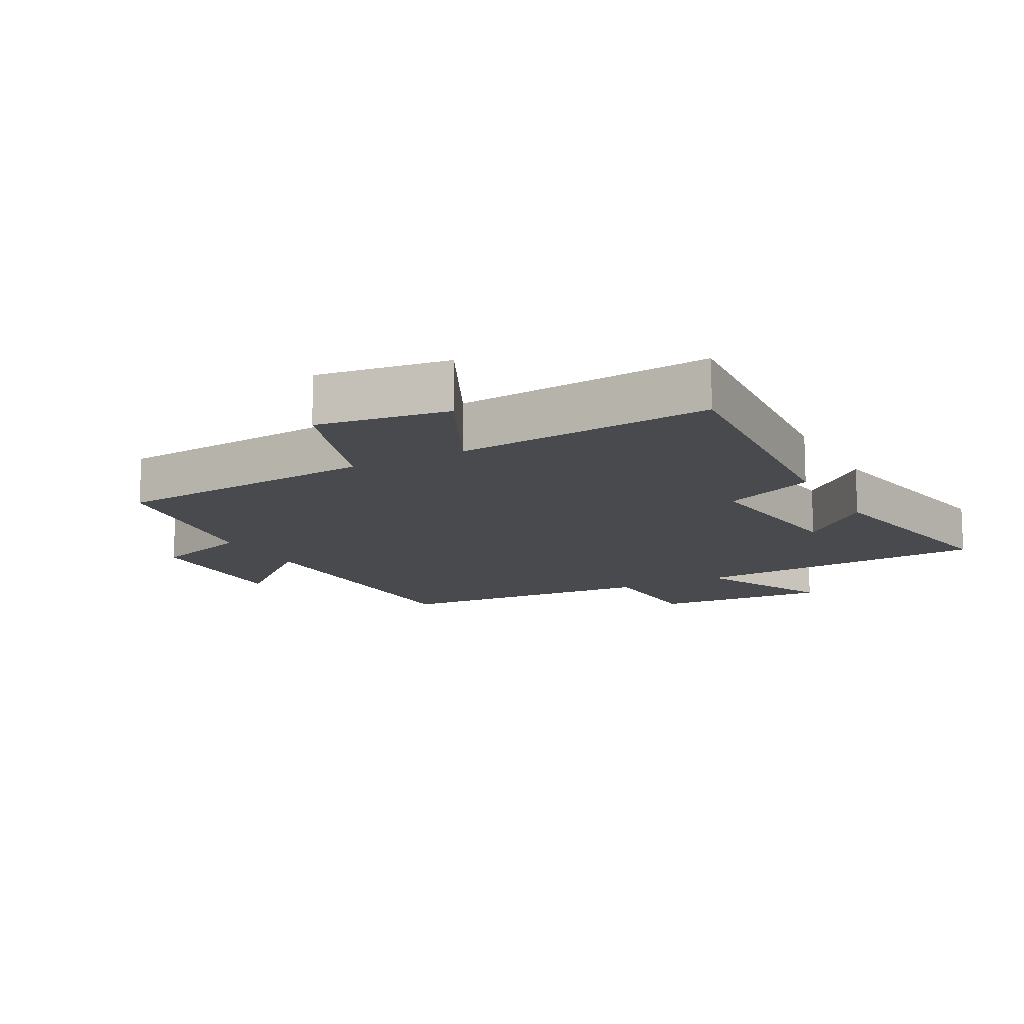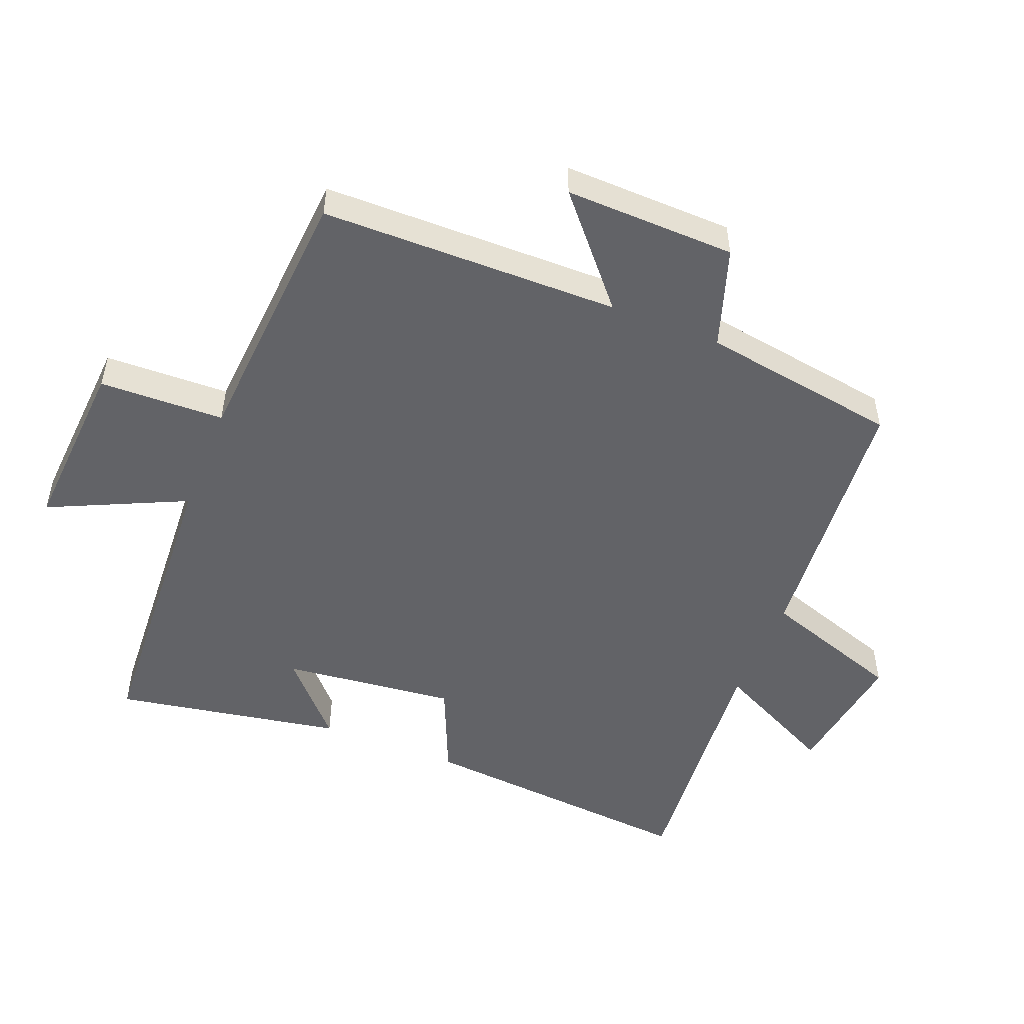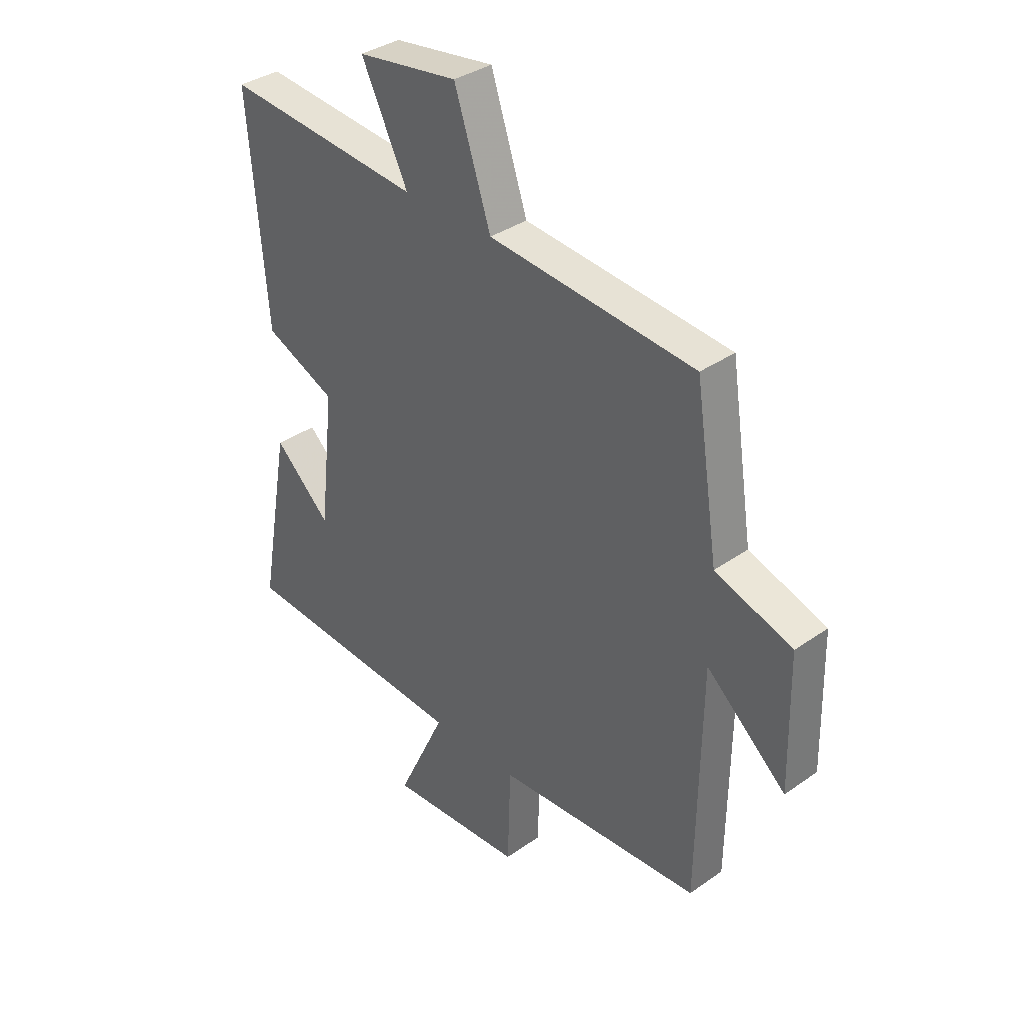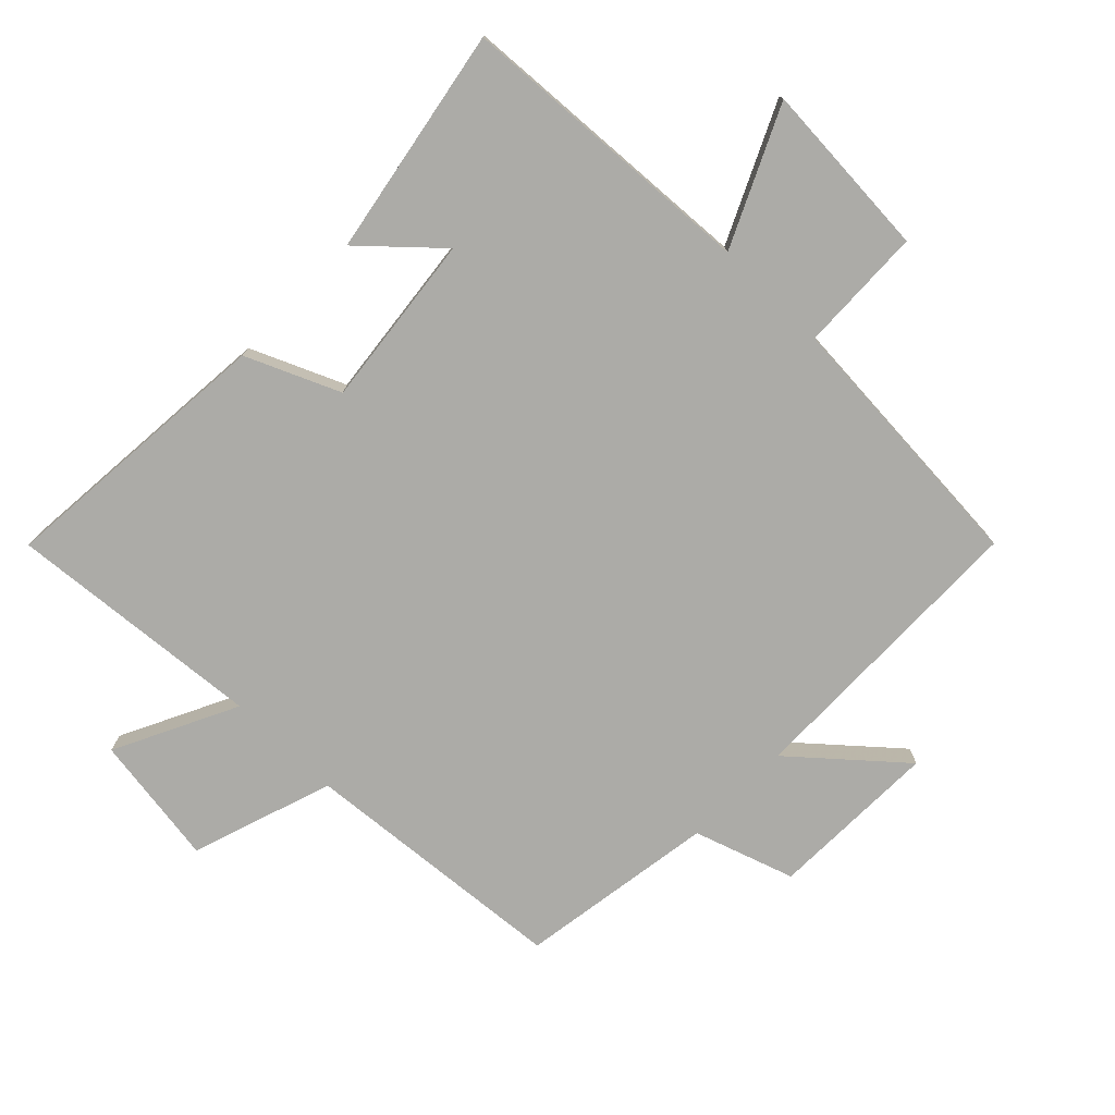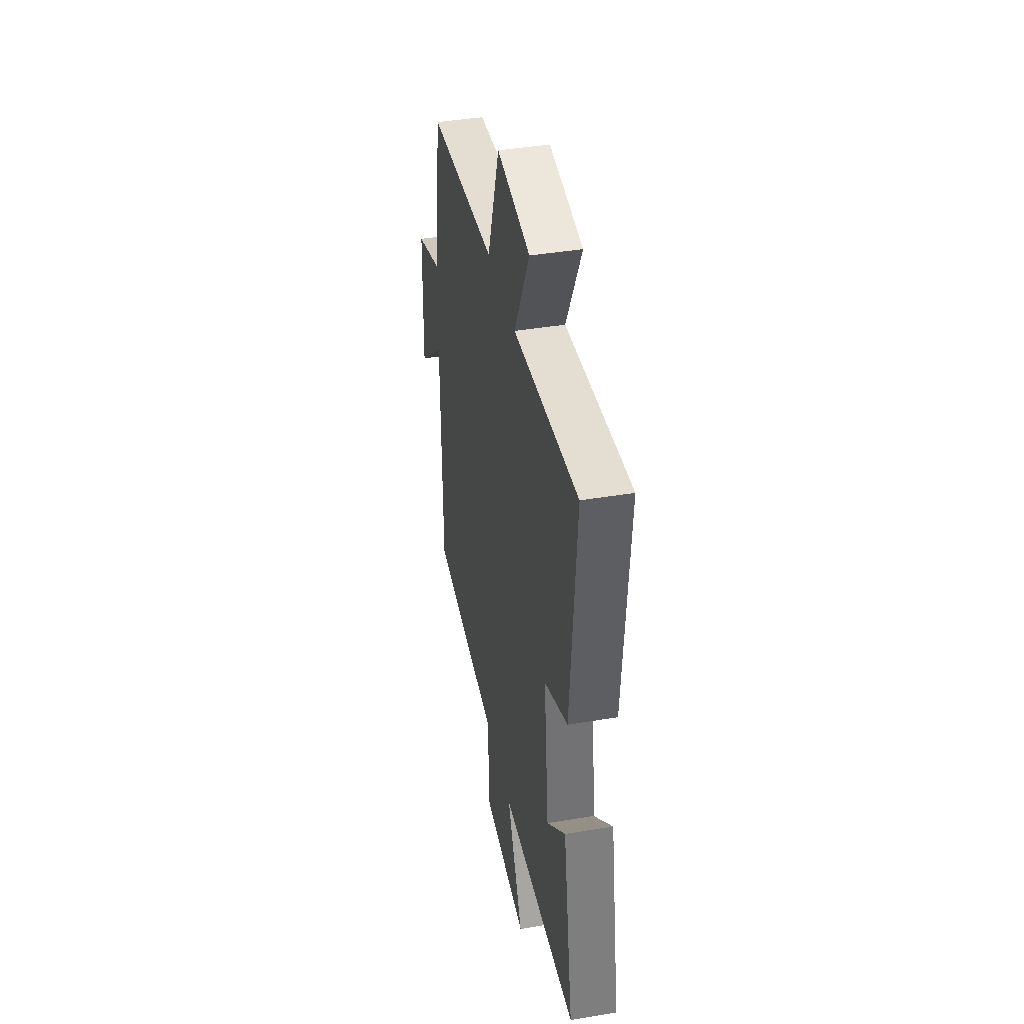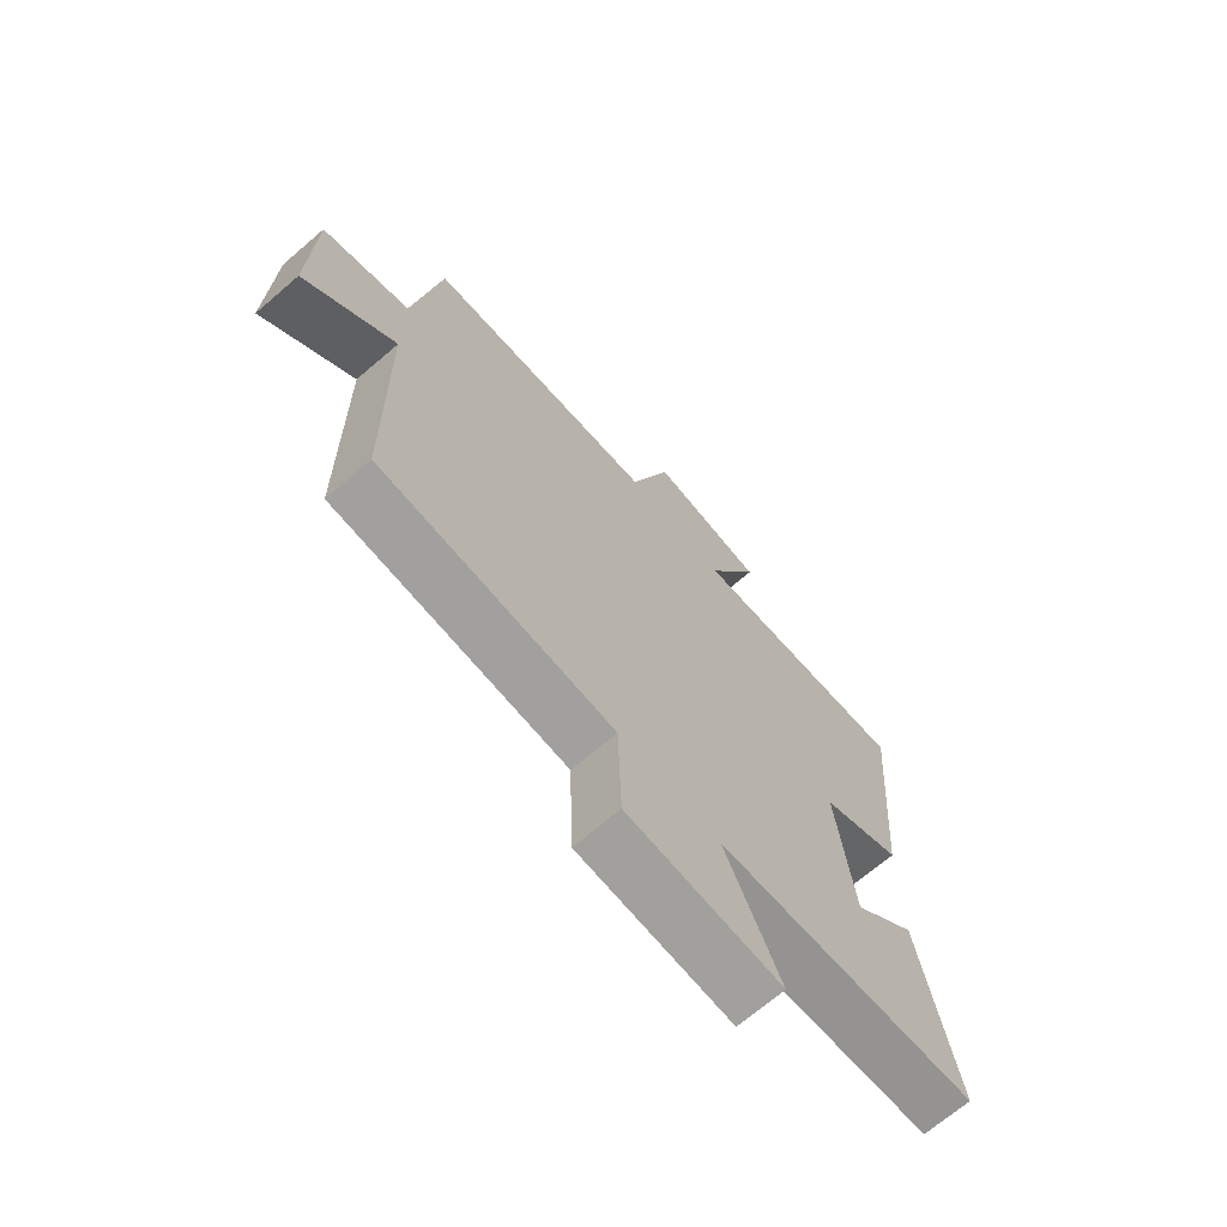
<metadata>
{"format":"obj","ext":"obj","renderer":"f3d","projection":"perspective","resolution":1024,"background":"white","views":[{"elev":-13.1,"azim":28.4,"up":"+Y"},{"elev":-51.0,"azim":-111.8,"up":"+Y"},{"elev":35.8,"azim":-132.7,"up":"+Z"},{"elev":-76.2,"azim":135.8,"up":"+Y"},{"elev":41.4,"azim":78.5,"up":"+Z"},{"elev":-69.2,"azim":-49.3,"up":"+Z"}]}
</metadata>
<code>
v -0.453 0.07 0.465
v -0.041 0.07 0.5
v 0.032 0.07 0.718
v 0.234 0.07 0.688
v 0.141 0.07 0.5
v 0.536 0.07 0.534
v 0.5 0.07 0.101
v 0.357 0.07 0.039
v 0.387 0.07 -0.227
v 0.5 0.07 -0.123
v 0.563 0.07 -0.473
v 0.098 0.07 -0.5
v 0.196 0.07 -0.71
v -0.076 0.07 -0.692
v -0.082 0.07 -0.5
v -0.494 0.07 -0.471
v -0.5 0.07 -0.013
v -0.66 0.07 -0.152
v -0.654 0.07 0.11
v -0.5 0.07 0.161
v -0.453 0 0.465
v -0.041 0 0.5
v 0.032 0 0.718
v 0.234 0 0.688
v 0.141 0 0.5
v 0.536 0 0.534
v 0.5 0 0.101
v 0.357 0 0.039
v 0.387 0 -0.227
v 0.5 0 -0.123
v 0.563 0 -0.473
v 0.098 0 -0.5
v 0.196 0 -0.71
v -0.076 0 -0.692
v -0.082 0 -0.5
v -0.494 0 -0.471
v -0.5 0 -0.013
v -0.66 0 -0.152
v -0.654 0 0.11
v -0.5 0 0.161
f 17 18 19 20
f 15 16 17 20
f 15 20 1 2
f 12 13 14 15
f 9 10 11 12
f 8 9 12 15
f 5 6 7 8
f 5 8 15 2
f 2 3 4 5
f 40 39 38 37
f 40 37 36 35
f 22 21 40 35
f 35 34 33 32
f 32 31 30 29
f 35 32 29 28
f 28 27 26 25
f 22 35 28 25
f 25 24 23 22
f 1 21 22 2
f 2 22 23 3
f 3 23 24 4
f 4 24 25 5
f 5 25 26 6
f 6 26 27 7
f 7 27 28 8
f 8 28 29 9
f 9 29 30 10
f 10 30 31 11
f 11 31 32 12
f 12 32 33 13
f 13 33 34 14
f 14 34 35 15
f 15 35 36 16
f 16 36 37 17
f 17 37 38 18
f 18 38 39 19
f 19 39 40 20
f 20 40 21 1

</code>
